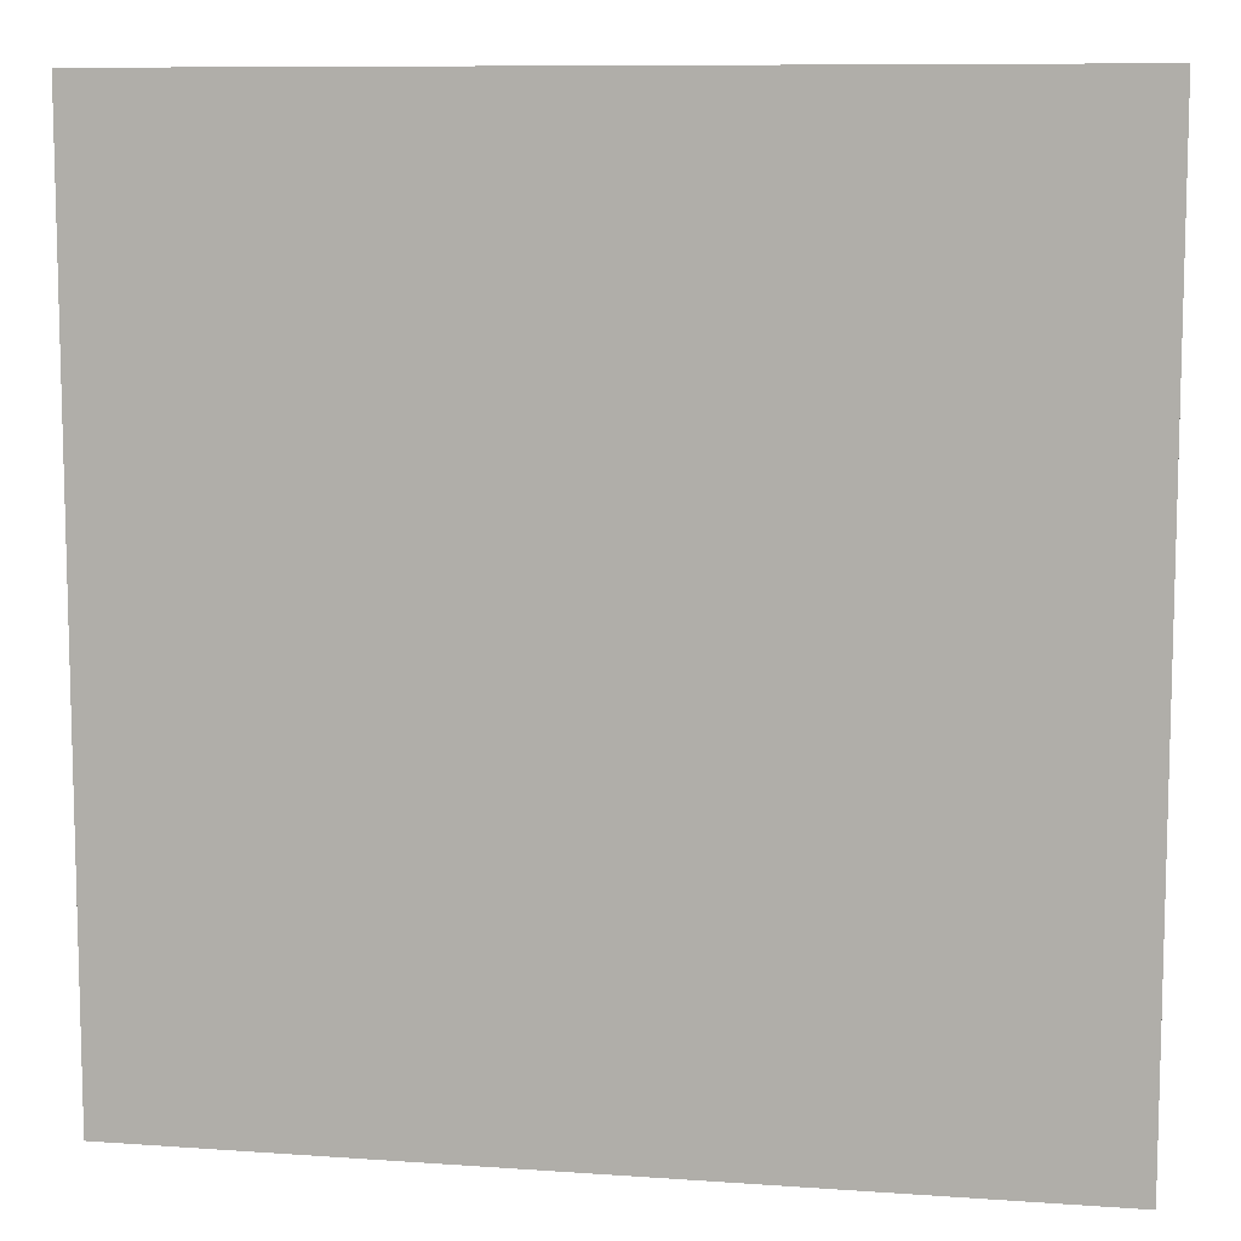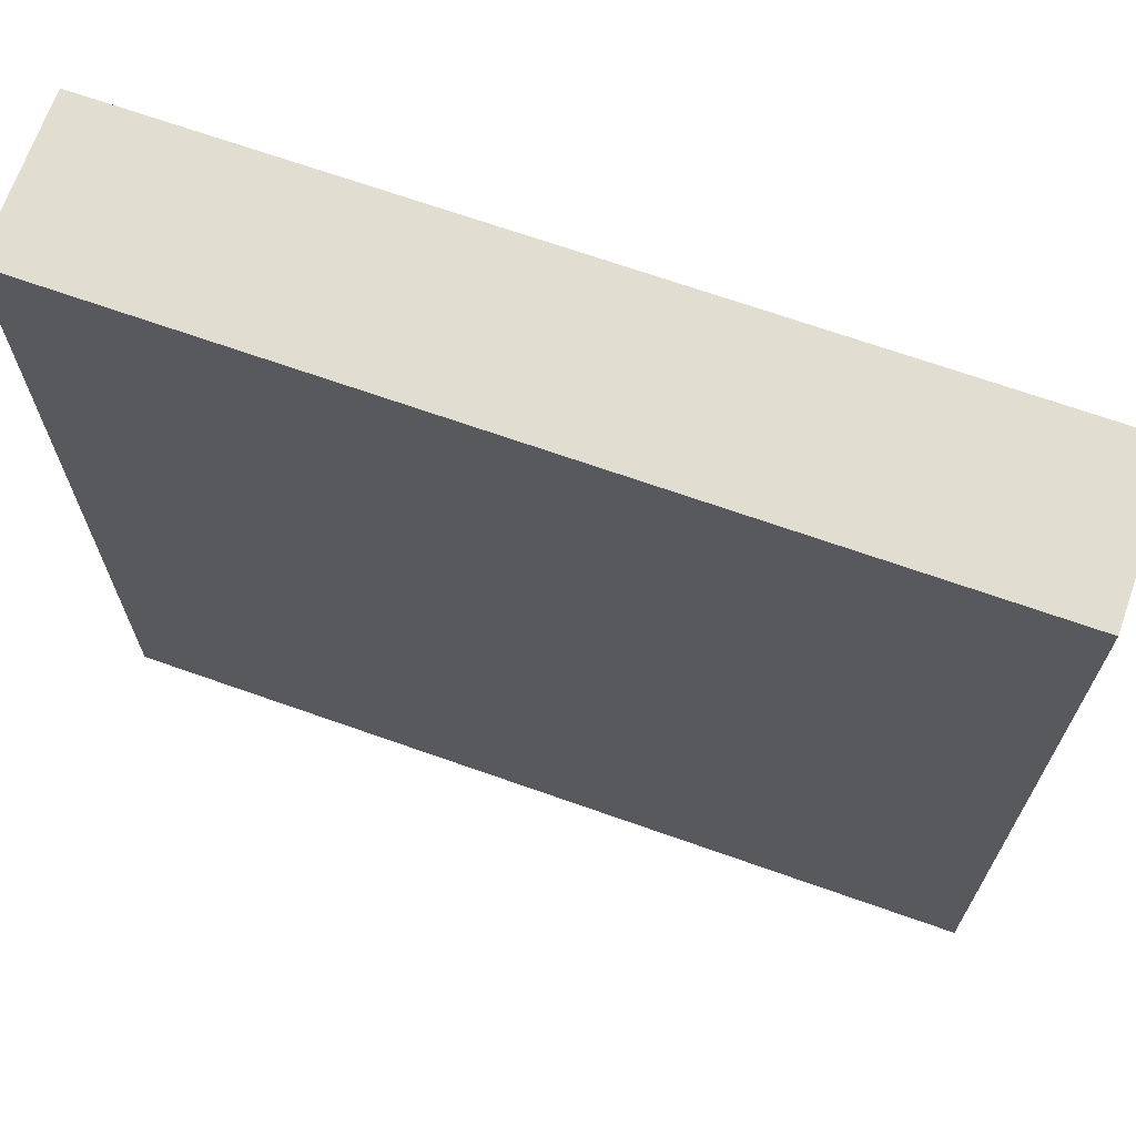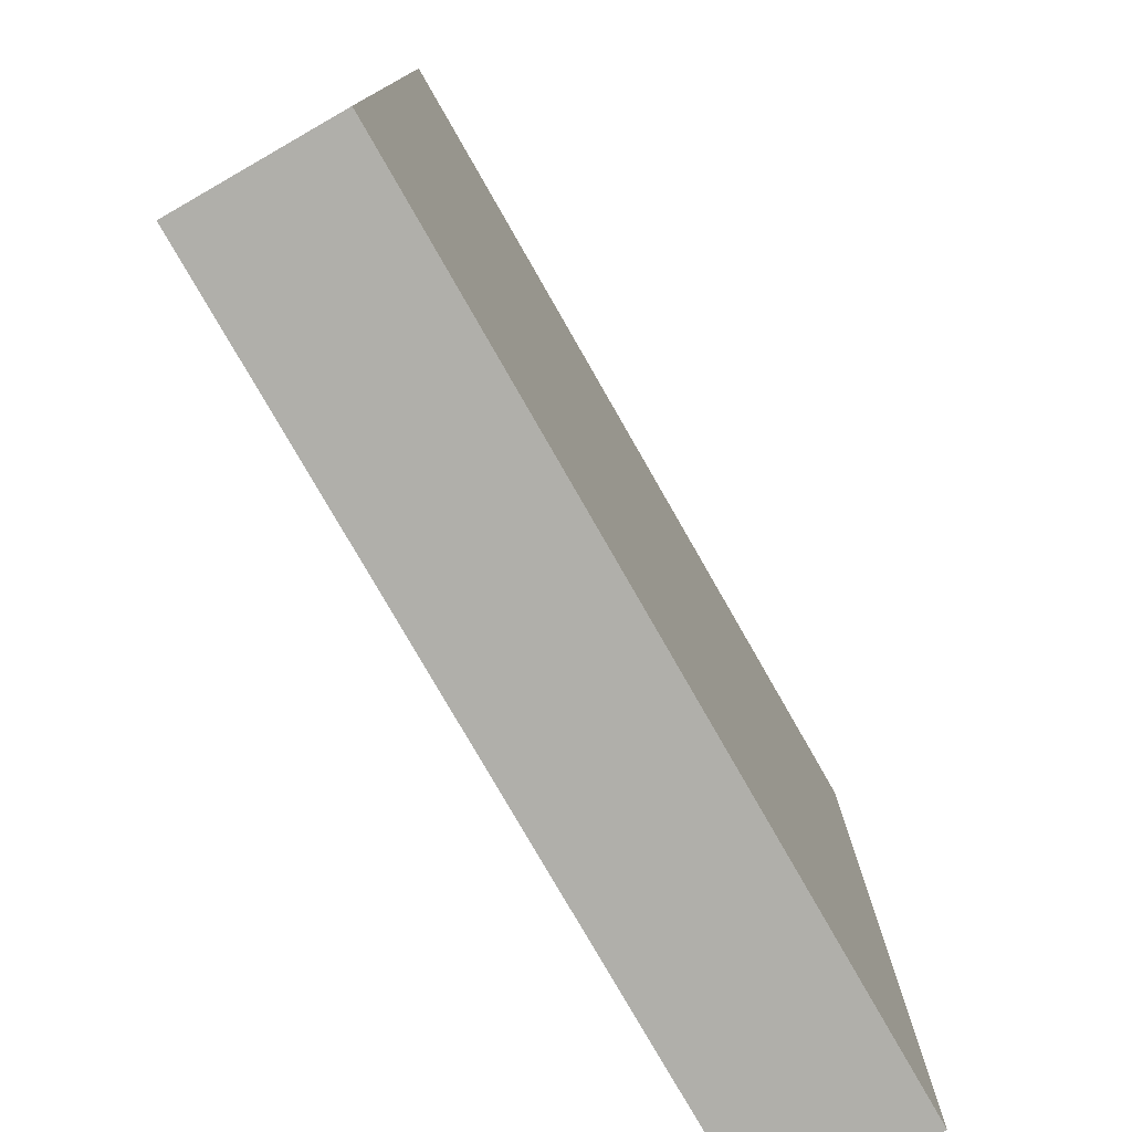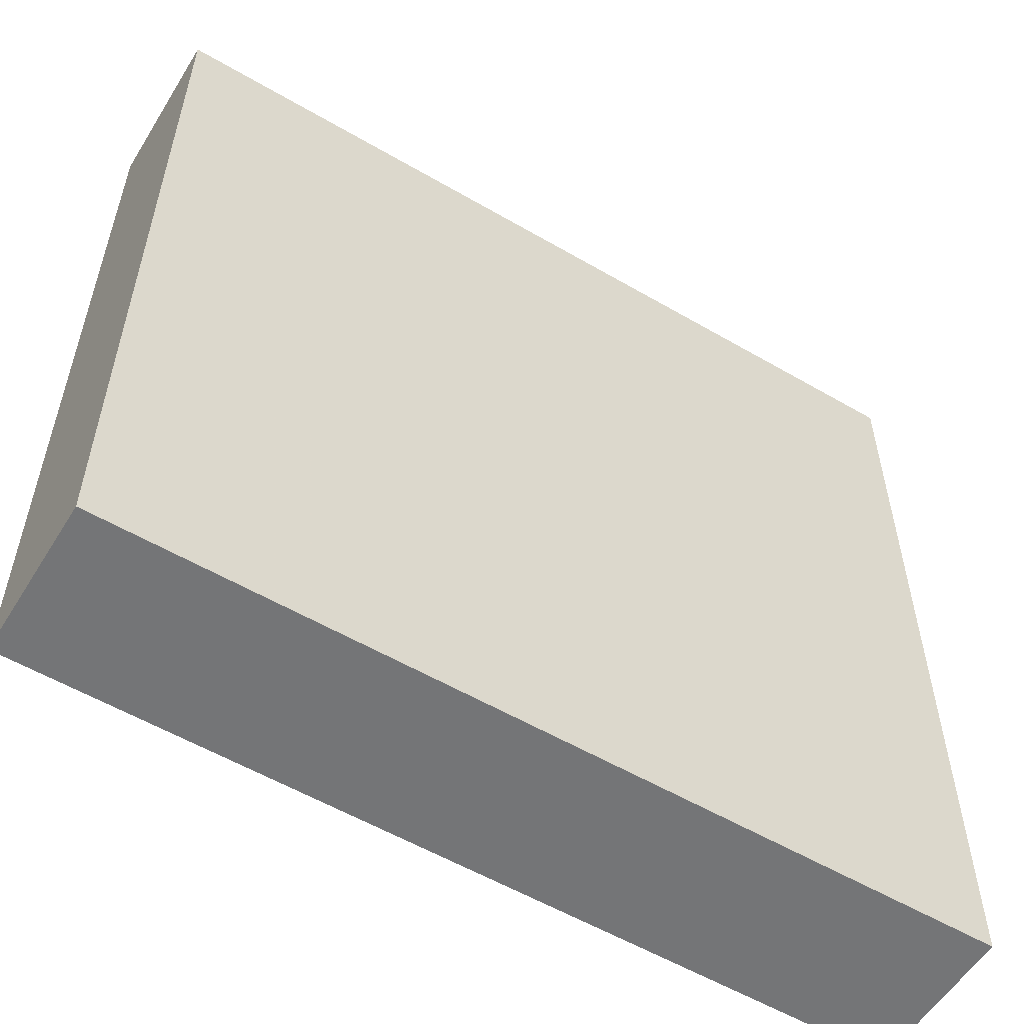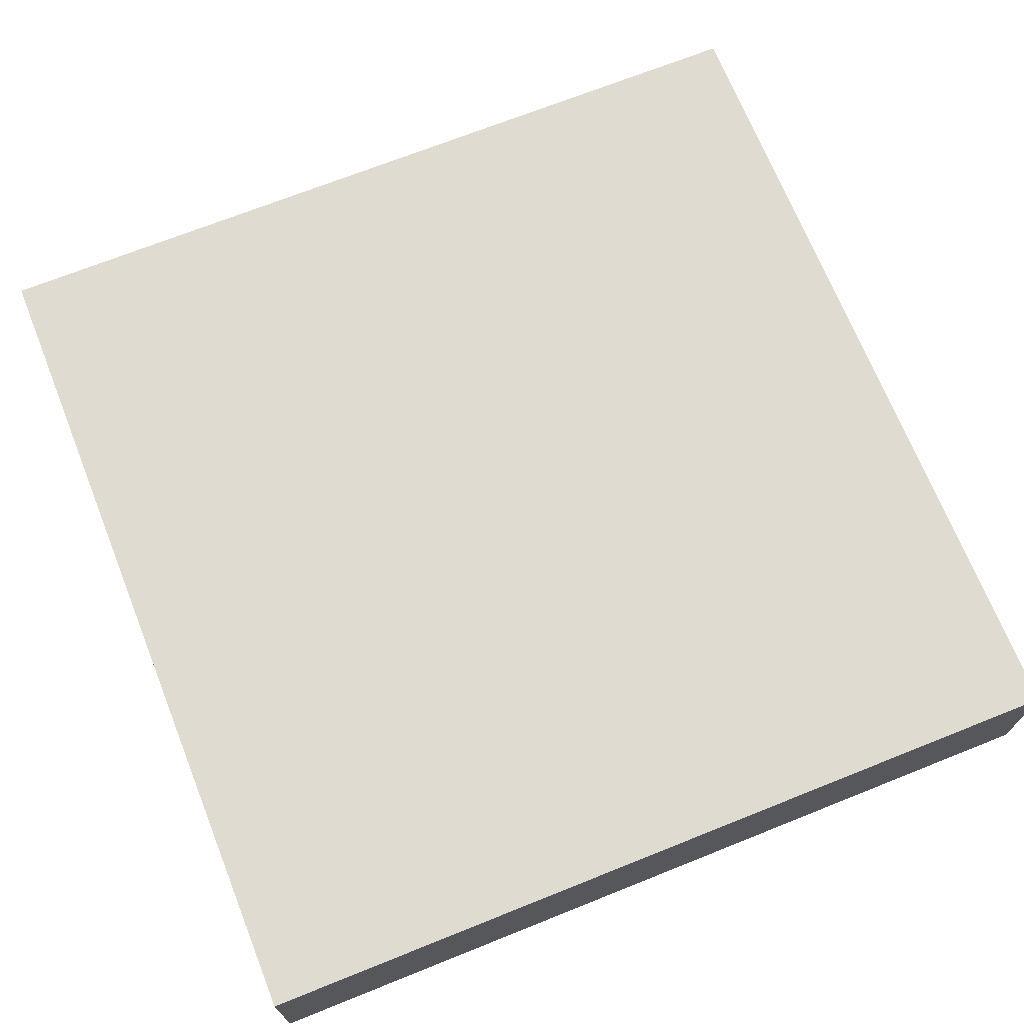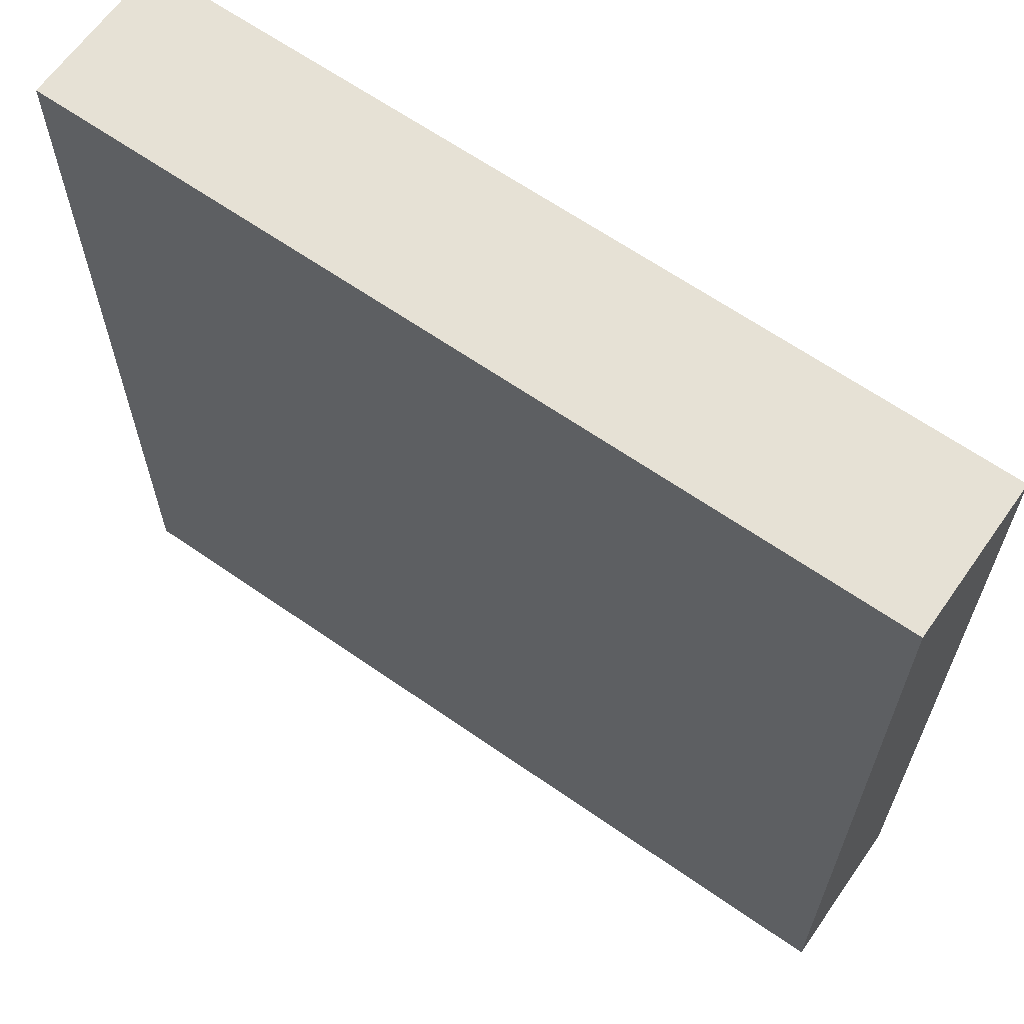
<metadata>
{"format":"obj","ext":"obj","renderer":"f3d","projection":"perspective","resolution":1024,"background":"white","views":[{"elev":9.3,"azim":-169.4,"up":"+Y"},{"elev":68.8,"azim":-160.5,"up":"+Y"},{"elev":-78.0,"azim":119.8,"up":"+Y"},{"elev":-56.4,"azim":-31.4,"up":"+Y"},{"elev":70.1,"azim":-111.8,"up":"+Z"},{"elev":64.3,"azim":35.1,"up":"+Y"}]}
</metadata>
<code>
v -17.8 14.19 -1.359
v -17.8 19.62 -1.359
v -12.36 14.19 -1.359
v -12.36 19.62 -1.359
v -12.36 14.19 -2.348
v -12.36 19.62 -2.348
v -17.8 14.19 -2.348
v -17.8 19.62 -2.348
f 3 4 2 1
f 5 6 4 3
f 7 8 6 5
f 1 2 8 7
f 4 6 8 2
f 5 3 1 7

</code>
